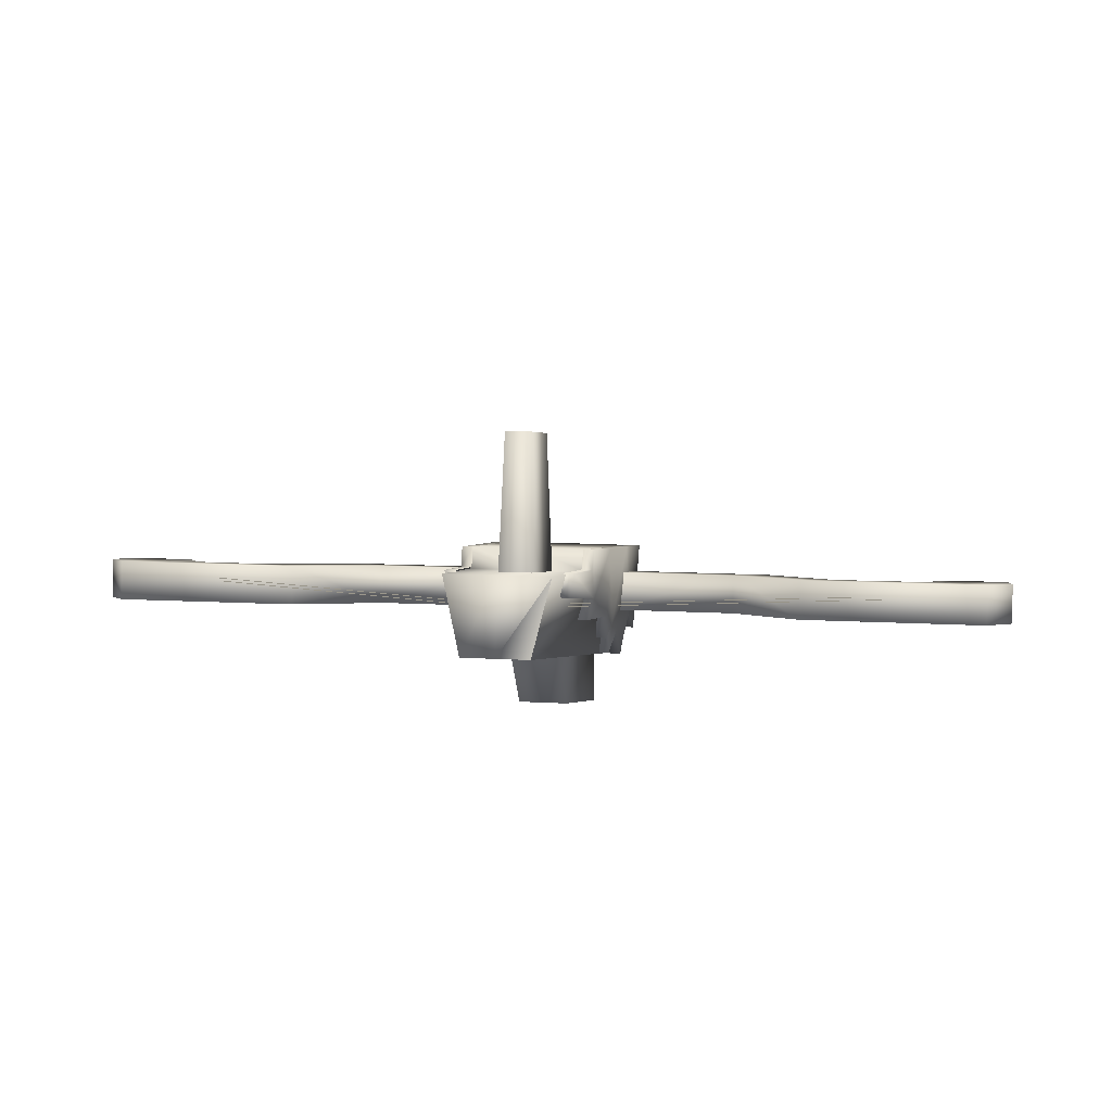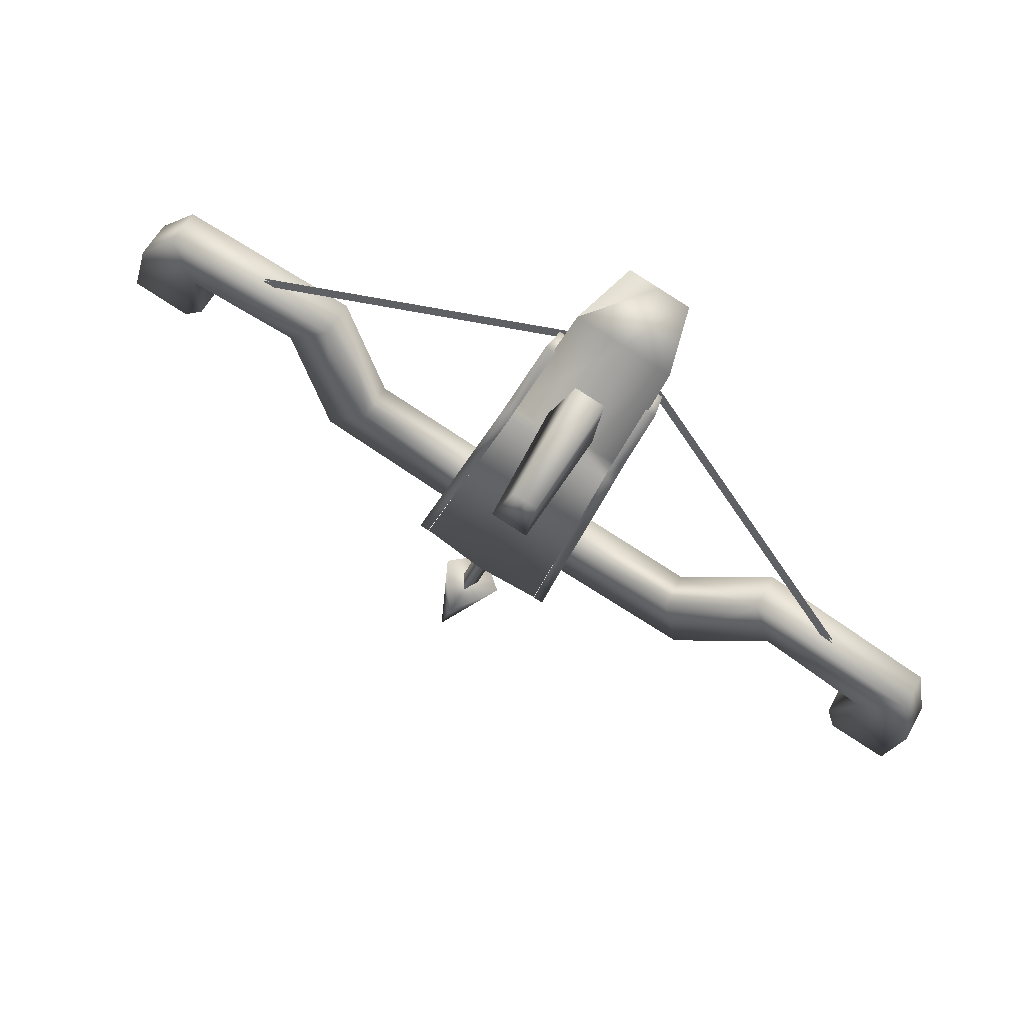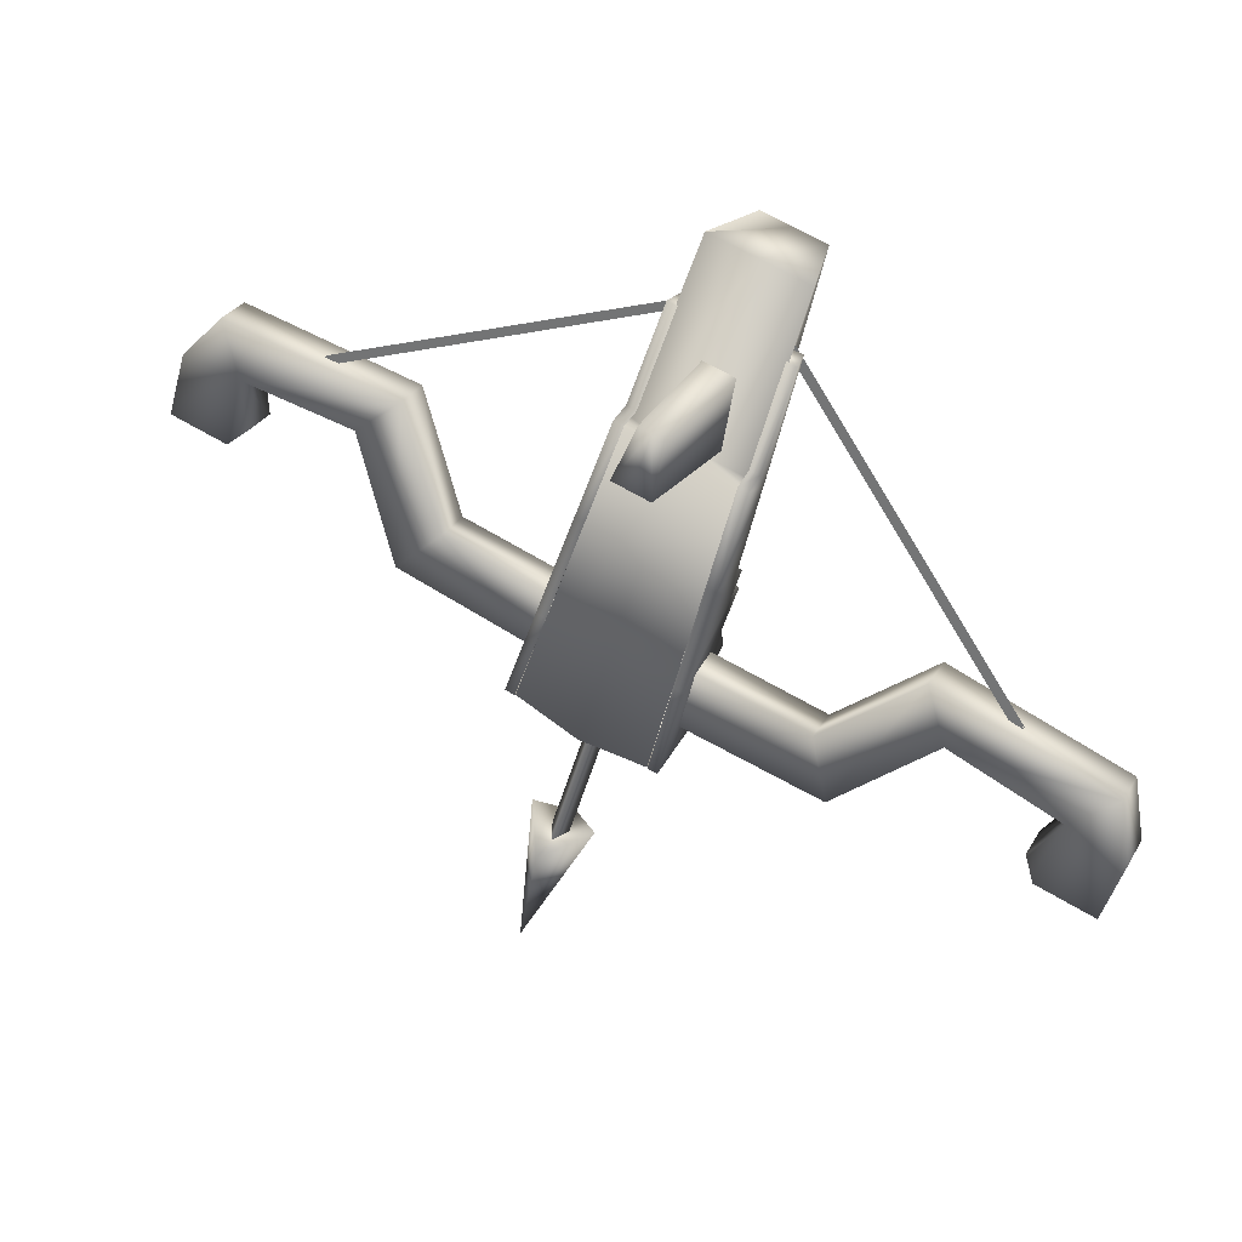
<metadata>
{"format":"obj","ext":"obj","renderer":"f3d","projection":"perspective","resolution":1024,"background":"white","views":[{"elev":17.6,"azim":-16.4,"up":"+Y"},{"elev":41.0,"azim":-156.7,"up":"+Z"},{"elev":13.3,"azim":-159.9,"up":"+Z"}]}
</metadata>
<code>
v 0.4896 -0.2001 -0.04514
v 0.3819 -0.2262 -0.179
v 0.458 -0.2482 -0.2304
v 0.4157 -0.1805 -0.001984
v 0.4639 -0.1929 -0.2455
v 0.4954 -0.1456 -0.05998
v 0.3878 -0.1709 -0.194
v 0.4215 -0.126 -0.01682
v 0.2139 -0.2293 -0.2562
v 0.2197 -0.1741 -0.2712
v 0.248 -0.2534 -0.3316
v 0.248 -0.2534 -0.3316
v 0.2539 -0.1982 -0.3466
v 0.6523 -0.203 0.01076
v 0.6672 -0.1822 0.09344
v 0.7359 -0.2042 0.04062
v 0.7724 -0.2307 -0.04287
v 0.6909 -0.2314 -0.07935
v 0.6558 -0.2219 -0.05859
v 0.6731 -0.1267 0.07833
v 0.7784 -0.1749 -0.05806
v 0.6967 -0.1762 -0.09436
v 0.6558 -0.2219 -0.05859
v 0.6616 -0.1668 -0.07356
v 0.6581 -0.1476 -0.004293
v 0.7418 -0.1483 0.02543
v 0.6672 -0.1822 0.09344
v 0.6672 -0.1822 0.09344
v 0.7359 -0.2042 0.04062
v 0.7724 -0.2307 -0.04287
v 0.7784 -0.1749 -0.05806
v 0.6581 -0.1476 -0.004293
v 0.6558 -0.2219 -0.05859
v 0.6523 -0.203 0.01076
v 0.4639 -0.1929 -0.2455
v 0.4215 -0.126 -0.01682
v 0.4954 -0.1456 -0.05998
v 0.3878 -0.1709 -0.194
v 0.2539 -0.1982 -0.3466
v 0.2197 -0.1741 -0.2712
v 0.6581 -0.1476 -0.004293
v 0.6731 -0.1267 0.07833
v 0.6731 -0.1267 0.07833
v 0.7418 -0.1483 0.02543
v 0.7784 -0.1749 -0.05806
v 0.6967 -0.1762 -0.09436
v 0.6616 -0.1668 -0.07356
v -0.2867 -0.2125 -0.393
v -0.1145 -0.2341 -0.4014
v -0.2702 -0.1915 -0.3093
v -0.1261 -0.2575 -0.4922
v -0.2809 -0.1579 -0.4079
v -0.1203 -0.2023 -0.5072
v -0.2645 -0.1369 -0.3242
v -0.1087 -0.1788 -0.4165
v 0.06087 -0.1766 -0.3424
v 0.05503 -0.2318 -0.3274
v 0.08917 -0.2559 -0.4028
v 0.08917 -0.2559 -0.4028
v 0.09501 -0.2008 -0.4178
v -0.5087 -0.201 -0.4335
v -0.4365 -0.2203 -0.4771
v -0.5144 -0.2241 -0.5196
v -0.4757 -0.2506 -0.6022
v -0.3942 -0.2487 -0.5656
v -0.3866 -0.2385 -0.5257
v -0.3884 -0.1935 -0.5806
v -0.4698 -0.1948 -0.6174
v -0.3866 -0.2385 -0.5257
v -0.3808 -0.1835 -0.5407
v -0.4307 -0.165 -0.4922
v -0.5028 -0.1454 -0.4486
v -0.5087 -0.201 -0.4335
v -0.5085 -0.1682 -0.5348
v -0.5087 -0.201 -0.4335
v -0.5144 -0.2241 -0.5196
v -0.4757 -0.2506 -0.6022
v -0.4698 -0.1948 -0.6174
v -0.4307 -0.165 -0.4922
v -0.3866 -0.2385 -0.5257
v -0.4365 -0.2203 -0.4771
v -0.1203 -0.2023 -0.5072
v -0.2645 -0.1369 -0.3242
v -0.1087 -0.1788 -0.4165
v -0.2809 -0.1579 -0.4079
v 0.09501 -0.2008 -0.4178
v 0.06087 -0.1766 -0.3424
v -0.5028 -0.1454 -0.4486
v -0.4307 -0.165 -0.4922
v -0.5085 -0.1682 -0.5348
v -0.5028 -0.1454 -0.4486
v -0.4698 -0.1948 -0.6174
v -0.3884 -0.1935 -0.5806
v -0.3808 -0.1835 -0.5407
v 0.2262 -0.3408 -0.3825
v 0.1071 -0.3285 -0.1412
v 0.2204 -0.4178 -0.362
v 0.07477 -0.2194 -0.07299
v 0.1775 -0.4185 -0.3813
v 0.0752 -0.3286 -0.1561
v 0.07477 -0.2194 -0.07299
v 0.04316 -0.2191 -0.08852
v 0.2262 -0.3408 -0.3825
v 0.1882 -0.3436 -0.4077
v 0.2204 -0.4178 -0.362
v -0.08563 -0.006371 0.1913
v 0.09612 -0.08126 -0.01144
v 0.02141 -0.08253 -0.04483
v -0.02044 -0.005331 0.2205
v -0.09651 -0.1091 0.2193
v 0.1882 -0.3436 -0.4077
v 0.2262 -0.3408 -0.3825
v -0.0541 -0.1084 0.2383
v 0.2634 -0.3381 -0.358
v 0.2744 -0.2622 -0.3759
v 0.09612 -0.08126 -0.01144
v -0.02044 -0.005331 0.2205
v -0.0541 -0.1084 0.2383
v -0.06813 -0.1087 0.232
v -0.09651 -0.1091 0.2193
v 0.2347 -0.2657 -0.4037
v 0.2634 -0.3381 -0.358
v 0.2262 -0.3408 -0.3825
v 0.2744 -0.2622 -0.3759
v 0.2885 -0.1743 -0.3974
v 0.2049 -0.18 -0.4509
v 0.2043 -0.192 -0.449
v 0.1961 -0.2686 -0.4281
v 0.2049 -0.18 -0.4509
v 0.1961 -0.2686 -0.4281
v 0.1682 -0.251 -0.3665
v 0.2347 -0.2657 -0.4037
v 0.2063 -0.2506 -0.3511
v 0.1961 -0.2686 -0.4281
v 0.1975 -0.3246 -0.3308
v 0.1607 -0.324 -0.3471
v -0.02044 -0.005331 0.2205
v -0.09651 -0.1091 0.2193
v -0.0541 -0.1084 0.2383
v -0.02044 -0.005331 0.2205
v -0.08563 -0.006371 0.1913
v 0.02341 -0.05217 -0.05037
v 0.2885 -0.1743 -0.3974
v 0.2049 -0.18 -0.4509
v 0.09538 -0.05099 -0.01799
v 0.09612 -0.08126 -0.01144
v 0.02341 -0.05217 -0.05037
v 0.02141 -0.08253 -0.04483
v 0.09538 -0.05099 -0.01799
v -0.04867 -0.05329 -0.08254
v -0.05324 -0.08365 -0.07837
v 0.2262 -0.3408 -0.3825
v 0.2063 -0.2506 -0.3511
v 0.2347 -0.2657 -0.4037
v 0.1762 -0.3096 -0.2838
v 0.01056 -0.2205 -0.1018
v 0.1346 -0.4192 -0.4005
v 0.04285 -0.3295 -0.1699
v 0.144 -0.3421 -0.4193
v 0.0752 -0.3286 -0.1561
v 0.1775 -0.4185 -0.3813
v 0.04316 -0.2191 -0.08852
v 0.01056 -0.2205 -0.1018
v 0.144 -0.3421 -0.4193
v 0.1346 -0.4192 -0.4005
v 0.1882 -0.3436 -0.4077
v -0.1508 -0.007411 0.1621
v 0.02141 -0.08253 -0.04483
v -0.05324 -0.08365 -0.07837
v -0.08563 -0.006371 0.1913
v -0.1389 -0.1098 0.2002
v 0.144 -0.3421 -0.4193
v 0.1882 -0.3436 -0.4077
v -0.1249 -0.1096 0.2065
v -0.09651 -0.1091 0.2193
v 0.1009 -0.3407 -0.4308
v 0.1049 -0.2649 -0.4519
v -0.05324 -0.08365 -0.07837
v -0.1508 -0.007411 0.1621
v 0.144 -0.3421 -0.4193
v 0.1049 -0.2649 -0.4519
v 0.1522 -0.267 -0.4406
v 0.1009 -0.3407 -0.4308
v 0.1093 -0.1772 -0.4777
v 0.2049 -0.18 -0.4509
v 0.1961 -0.2686 -0.4281
v 0.1682 -0.251 -0.3665
v 0.1522 -0.267 -0.4406
v 0.1961 -0.2686 -0.4281
v 0.1314 -0.2518 -0.3846
v 0.1607 -0.324 -0.3471
v 0.1314 -0.2518 -0.3846
v 0.1241 -0.3258 -0.3637
v -0.1389 -0.1098 0.2002
v -0.08563 -0.006371 0.1913
v -0.1508 -0.007411 0.1621
v -0.09651 -0.1091 0.2193
v -0.04867 -0.05329 -0.08254
v 0.2049 -0.18 -0.4509
v 0.1093 -0.1772 -0.4777
v 0.02341 -0.05217 -0.05037
v 0.1522 -0.267 -0.4406
v 0.1028 -0.3107 -0.3167
v 0.144 -0.3421 -0.4193
v 0.1522 -0.267 -0.4406
v 0.1314 -0.2518 -0.3846
v -0.08126 -0.06869 0.1327
v -0.3679 -0.1672 -0.3807
v -0.07572 -0.0723 0.1215
v -0.379 -0.1652 -0.3773
v -0.03839 -0.07171 0.1382
v 0.5381 -0.1505 0.03363
v -0.04311 -0.06808 0.1498
v 0.5332 -0.1529 0.02313
v 0.3024 -0.3219 -0.6294
v 0.1561 -0.2359 -0.3712
v 0.2781 -0.3221 -0.6403
v 0.1804 -0.2358 -0.3602
v 0.1702 -0.215 -0.3715
v 0.2922 -0.3011 -0.6406
v 0.3024 -0.3219 -0.6294
v 0.1804 -0.2358 -0.3602
v 0.2807 -0.3719 -0.6117
v 0.3641 -0.3668 -0.798
v 0.3174 -0.3005 -0.5779
v 0.2288 -0.3047 -0.6167
v 0.2932 -0.2529 -0.6441
v 0.3174 -0.3005 -0.5779
v 0.2932 -0.2529 -0.6441
v 0.2807 -0.3719 -0.6117
v 0.3641 -0.3668 -0.798
v 0.2932 -0.2529 -0.6441
v 0.3174 -0.3005 -0.5779
v 0.2807 -0.3719 -0.6117
v 0.2288 -0.3047 -0.6167
v 0.2807 -0.3719 -0.6117
v 0.2932 -0.2529 -0.6441
v 0.2288 -0.3047 -0.6167
v -0.08083 -0.06457 0.1315
v -0.3674 -0.1631 -0.3818
v -0.3786 -0.161 -0.3784
v -0.07528 -0.06819 0.1204
v -0.03796 -0.06759 0.1371
v 0.5385 -0.1464 0.03251
v 0.5336 -0.1488 0.02201
v -0.04267 -0.06396 0.1486
v 0.08817 -0.3033 -0.448
v 0.04802 -0.1401 -0.3651
v 0.09518 -0.1777 -0.4849
v 0.07063 -0.2594 -0.4078
v 0.03636 -0.2548 -0.3104
v 0.04981 -0.3072 -0.3391
v 0.0173 -0.2322 -0.2633
v -0.008475 -0.09544 -0.2227
v -0.00144 -0.2002 -0.2188
v -0.05676 -0.1283 -0.09382
v -0.06195 -0.05304 -0.08758
v -0.05383 -0.1556 -0.08002
v 0.003831 -0.2372 -0.2242
v 0.01808 -0.2721 -0.2547
v 0.102 -0.303 -0.4427
v 0.109 -0.1777 -0.4795
v 0.06358 -0.3073 -0.3336
v 0.05012 -0.2548 -0.3049
v 0.0864 -0.2592 -0.4015
v 0.06358 -0.3073 -0.3336
v -0.04009 -0.1558 -0.07447
v 0.01234 -0.2002 -0.2134
v 0.01765 -0.2369 -0.2189
v 0.03183 -0.2721 -0.2492
v -0.06785 -0.07751 -0.0715
v -0.1244 -0.03435 0.06568
v -0.1231 -0.0658 0.07629
v -0.1093 -0.06549 0.08167
v -0.1106 -0.03404 0.07107
v -0.05676 -0.1283 -0.09382
v -0.1093 -0.06549 0.08167
v -0.04299 -0.1282 -0.08835
v -0.04299 -0.1282 -0.08835
v -0.04009 -0.1558 -0.07447
v -0.04837 -0.05289 -0.08164
v -0.06195 -0.05304 -0.08758
v -0.05405 -0.07722 -0.06613
v -0.1244 -0.03435 0.06568
v -0.1106 -0.03404 0.07107
v -0.06785 -0.07751 -0.0715
v -0.008475 -0.09544 -0.2227
v -0.06195 -0.05304 -0.08758
v 0.005301 -0.09541 -0.2173
v 0.0618 -0.1401 -0.3596
v 0.09518 -0.1777 -0.4849
v 0.109 -0.1777 -0.4795
v 0.102 -0.303 -0.4427
v 0.07063 -0.2594 -0.4078
v 0.08817 -0.3033 -0.448
v 0.03108 -0.232 -0.2579
v 0.003831 -0.2372 -0.2242
v 0.0173 -0.2322 -0.2633
v 0.03108 -0.232 -0.2579
v 0.01765 -0.2369 -0.2189
v 0.03183 -0.2721 -0.2492
v 0.03108 -0.232 -0.2579
v 0.01808 -0.2721 -0.2547
v 0.03636 -0.2548 -0.3104
v 0.2837 -0.3002 -0.3604
v 0.3032 -0.1744 -0.3917
v 0.2442 -0.137 -0.2772
v 0.2642 -0.2564 -0.321
v 0.2142 -0.252 -0.2307
v 0.2281 -0.3044 -0.2592
v 0.1911 -0.2294 -0.1854
v 0.1744 -0.09252 -0.1408
v 0.1696 -0.1975 -0.1422
v 0.1112 -0.1256 -0.01857
v 0.108 -0.05032 -0.01143
v 0.09965 -0.1532 -0.01125
v 0.1711 -0.2346 -0.1493
v 0.1853 -0.2695 -0.1798
v 0.2705 -0.3003 -0.3672
v 0.29 -0.1748 -0.3983
v 0.2148 -0.3048 -0.2658
v 0.2009 -0.2524 -0.2373
v 0.249 -0.2567 -0.3286
v 0.2148 -0.3048 -0.2658
v 0.08637 -0.1538 -0.0178
v 0.1563 -0.1979 -0.1488
v 0.1579 -0.2347 -0.156
v 0.172 -0.2699 -0.1864
v 0.1005 -0.07483 0.003959
v 0.03464 -0.03181 0.1369
v 0.02669 -0.06341 0.1434
v 0.01349 -0.06353 0.1367
v 0.02144 -0.03193 0.1302
v 0.01349 -0.06353 0.1367
v 0.09793 -0.126 -0.0252
v 0.1112 -0.1256 -0.01857
v 0.09793 -0.126 -0.0252
v 0.08637 -0.1538 -0.0178
v 0.0945 -0.05061 -0.01762
v 0.08735 -0.07496 -0.002767
v 0.108 -0.05032 -0.01143
v 0.03464 -0.03181 0.1369
v 0.1005 -0.07483 0.003959
v 0.02144 -0.03193 0.1302
v 0.1744 -0.09252 -0.1408
v 0.1611 -0.09293 -0.1474
v 0.108 -0.05032 -0.01143
v 0.231 -0.1374 -0.2838
v 0.3032 -0.1744 -0.3917
v 0.29 -0.1748 -0.3983
v 0.2837 -0.3002 -0.3604
v 0.2642 -0.2564 -0.321
v 0.2705 -0.3003 -0.3672
v 0.1779 -0.2297 -0.1921
v 0.1579 -0.2347 -0.156
v 0.1779 -0.2297 -0.1921
v 0.172 -0.2699 -0.1864
v 0.1779 -0.2297 -0.1921
v 0.1911 -0.2294 -0.1854
v 0.1711 -0.2346 -0.1493
v 0.2142 -0.252 -0.2307
v 0.1853 -0.2695 -0.1798
v -0.003713 -0.05361 0.06715
v 0.05205 0.1114 -0.0532
v 0.0114 0.1332 0.01475
v 0.04825 -0.08085 -0.01428
v -0.005364 0.1329 0.007238
v -0.02496 -0.05395 0.05763
v -0.005364 0.1329 0.007238
v 0.05205 0.1114 -0.0532
v 0.02708 0.111 -0.06439
v 0.0114 0.1332 0.01475
v 0.0211 -0.08129 -0.02644
v 0.01448 -0.08139 -0.02941
v 0.02708 0.111 -0.06439
v 0.04825 -0.08085 -0.01428
v 0.05205 0.1114 -0.0532
v -0.02212 0.1326 -0.0002725
v -0.01929 -0.08193 -0.04454
v -0.04621 -0.05429 0.04811
v 0.002117 0.1106 -0.07557
v -0.02496 -0.05395 0.05763
v -0.005364 0.1329 0.007238
v 0.002117 0.1106 -0.07557
v -0.005364 0.1329 0.007238
v 0.02708 0.111 -0.06439
v -0.02212 0.1326 -0.0002725
v 0.007856 -0.0815 -0.03238
v -0.01929 -0.08193 -0.04454
v 0.002117 0.1106 -0.07557
v 0.02708 0.111 -0.06439
v 0.01448 -0.08139 -0.02941
o w_0
f 1 2 3
f 1 4 2
f 1 3 5
f 1 5 6
f 4 7 2
f 4 8 7
f 7 9 2
f 3 2 9
f 7 10 9
f 3 9 11
f 12 5 3
f 12 13 5
f 4 1 14
f 4 14 15
f 15 14 16
f 17 16 14
f 17 14 18
f 18 14 19
f 20 4 15
f 20 8 4
f 21 17 18
f 21 18 22
f 22 18 23
f 22 23 24
f 25 14 1
f 25 1 6
f 26 20 27
f 26 28 29
f 26 29 30
f 26 30 31
f 32 24 33
f 32 33 34
f 35 36 37
f 35 38 36
f 38 35 39
f 38 39 40
f 36 41 37
f 36 42 41
f 41 43 44
f 41 44 45
f 41 45 46
f 47 41 46
f 48 49 50
f 48 51 49
f 52 51 48
f 52 53 51
f 54 50 49
f 54 49 55
f 49 56 55
f 49 57 56
f 58 49 51
f 58 57 49
f 59 51 53
f 59 53 60
f 48 50 61
f 48 61 62
f 61 63 62
f 64 62 63
f 64 65 62
f 65 66 62
f 67 65 64
f 67 64 68
f 67 69 65
f 67 70 69
f 48 62 71
f 48 71 52
f 50 72 61
f 50 54 72
f 73 72 74
f 75 74 76
f 74 77 76
f 74 78 77
f 79 80 70
f 79 81 80
f 82 83 84
f 82 85 83
f 86 82 84
f 86 84 87
f 85 88 83
f 85 89 88
f 89 90 91
f 89 92 90
f 89 93 92
f 94 93 89
f 95 96 97
f 95 98 96
f 96 99 97
f 96 100 99
f 100 96 101
f 100 101 102
f 103 99 104
f 103 105 99
f 106 107 108
f 106 109 107
f 110 111 112
f 112 113 110
f 113 112 114
f 113 114 115
f 113 115 116
f 113 116 117
f 118 119 120
f 121 122 123
f 121 124 122
f 124 121 125
f 126 125 121
f 127 126 121
f 121 128 127
f 129 127 130
f 131 132 133
f 131 134 132
f 135 131 133
f 135 136 131
f 137 138 139
f 138 140 141
f 142 143 144
f 142 145 143
f 146 147 148
f 146 149 147
f 148 147 150
f 148 150 151
f 152 153 154
f 152 155 153
f 156 157 158
f 156 159 157
f 160 158 157
f 160 157 161
f 158 160 162
f 158 162 163
f 164 161 165
f 164 166 161
f 167 168 169
f 167 170 168
f 171 172 173
f 173 174 171
f 173 175 174
f 171 176 172
f 171 177 176
f 171 178 177
f 171 179 178
f 180 181 182
f 180 183 181
f 181 184 182
f 182 184 185
f 185 186 182
f 187 188 189
f 187 190 188
f 191 192 187
f 191 193 190
f 194 195 196
f 194 197 195
f 198 199 200
f 198 201 199
f 202 203 204
f 205 206 203
f 207 208 209
f 207 210 208
f 211 212 213
f 211 214 212
f 215 216 217
f 215 218 216
f 219 217 216
f 219 220 217
f 221 220 219
f 221 219 222
f 223 224 225
f 226 227 224
f 228 229 230
f 231 232 233
f 234 235 231
f 236 237 238
f 239 240 241
f 239 242 240
f 243 244 245
f 243 246 244
f 247 248 249
f 250 248 247
f 251 248 250
f 250 252 251
f 253 248 251
f 253 254 248
f 254 253 255
f 256 254 255
f 256 257 254
f 255 258 256
f 253 259 255
f 251 260 253
f 261 247 249
f 261 249 262
f 251 252 263
f 251 263 264
f 265 252 250
f 265 266 252
f 267 258 255
f 267 255 268
f 269 255 259
f 269 268 255
f 264 270 260
f 257 256 271
f 272 271 256
f 272 256 273
f 274 272 273
f 274 275 272
f 276 277 273
f 256 278 277
f 279 276 258
f 279 258 280
f 271 281 282
f 271 283 281
f 283 284 285
f 283 286 284
f 281 287 288
f 281 289 287
f 290 287 289
f 290 248 287
f 291 248 290
f 291 290 292
f 265 247 293
f 265 294 295
f 296 297 298
f 299 300 259
f 260 299 253
f 260 301 302
f 264 303 304
f 305 306 307
f 308 305 307
f 309 308 307
f 308 309 310
f 311 309 307
f 311 307 312
f 312 313 311
f 314 313 312
f 314 312 315
f 313 314 316
f 311 313 317
f 309 311 318
f 319 306 305
f 319 320 306
f 309 321 310
f 309 322 321
f 323 308 310
f 323 310 324
f 325 313 316
f 325 326 313
f 327 313 326
f 327 317 313
f 322 318 328
f 315 329 314
f 330 314 329
f 330 331 314
f 332 331 330
f 332 330 333
f 314 334 335
f 336 331 334
f 337 316 336
f 337 338 316
f 329 339 340
f 329 341 339
f 340 342 343
f 340 344 342
f 339 345 346
f 339 347 345
f 348 346 345
f 348 345 307
f 349 348 307
f 349 350 348
f 323 351 352
f 323 353 305
f 354 317 355
f 318 311 354
f 318 356 357
f 358 359 360
f 322 361 362
f 363 364 365
f 363 366 364
f 367 363 365
f 367 368 363
f 369 370 371
f 369 372 370
f 373 374 375
f 375 376 373
f 375 377 376
f 378 379 380
f 378 381 379
f 382 378 380
f 382 383 378
f 384 385 386
f 384 387 385
f 388 389 390
f 390 391 388
f 391 392 388

</code>
